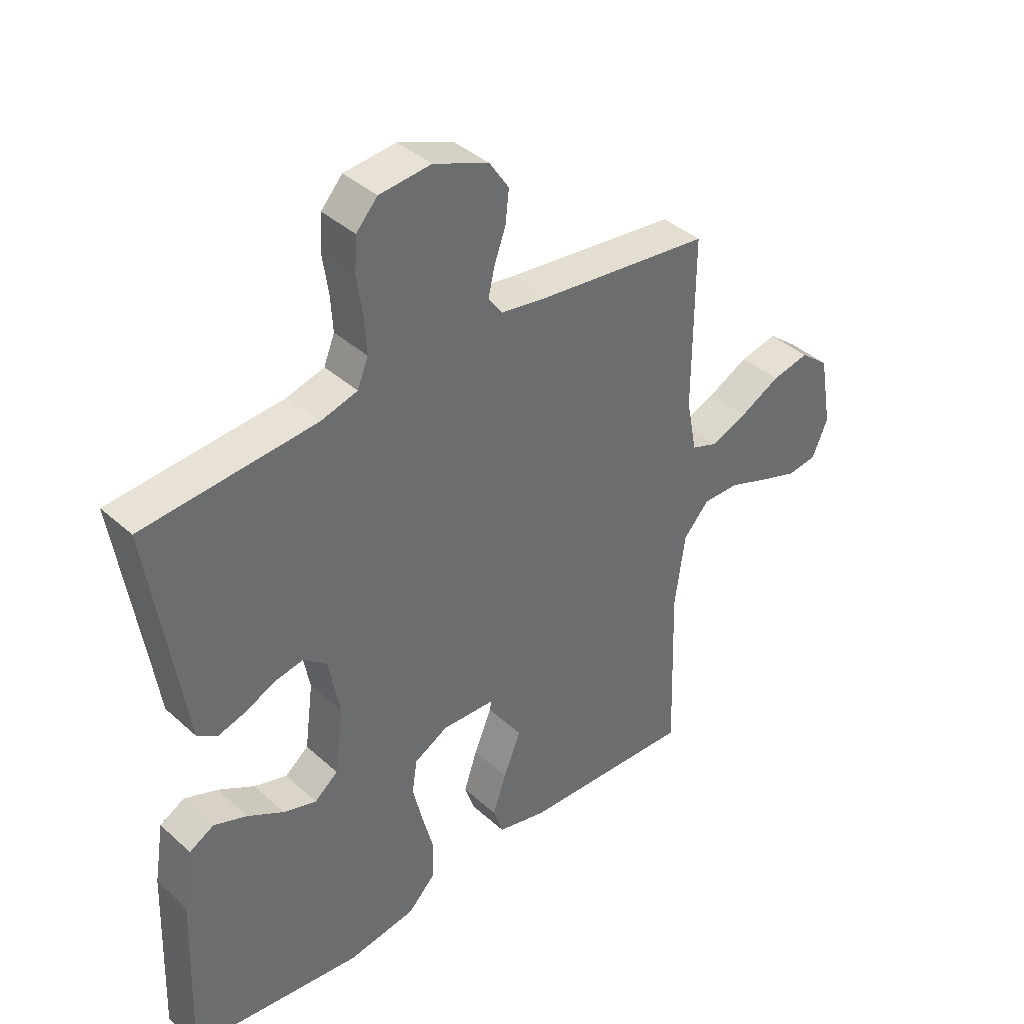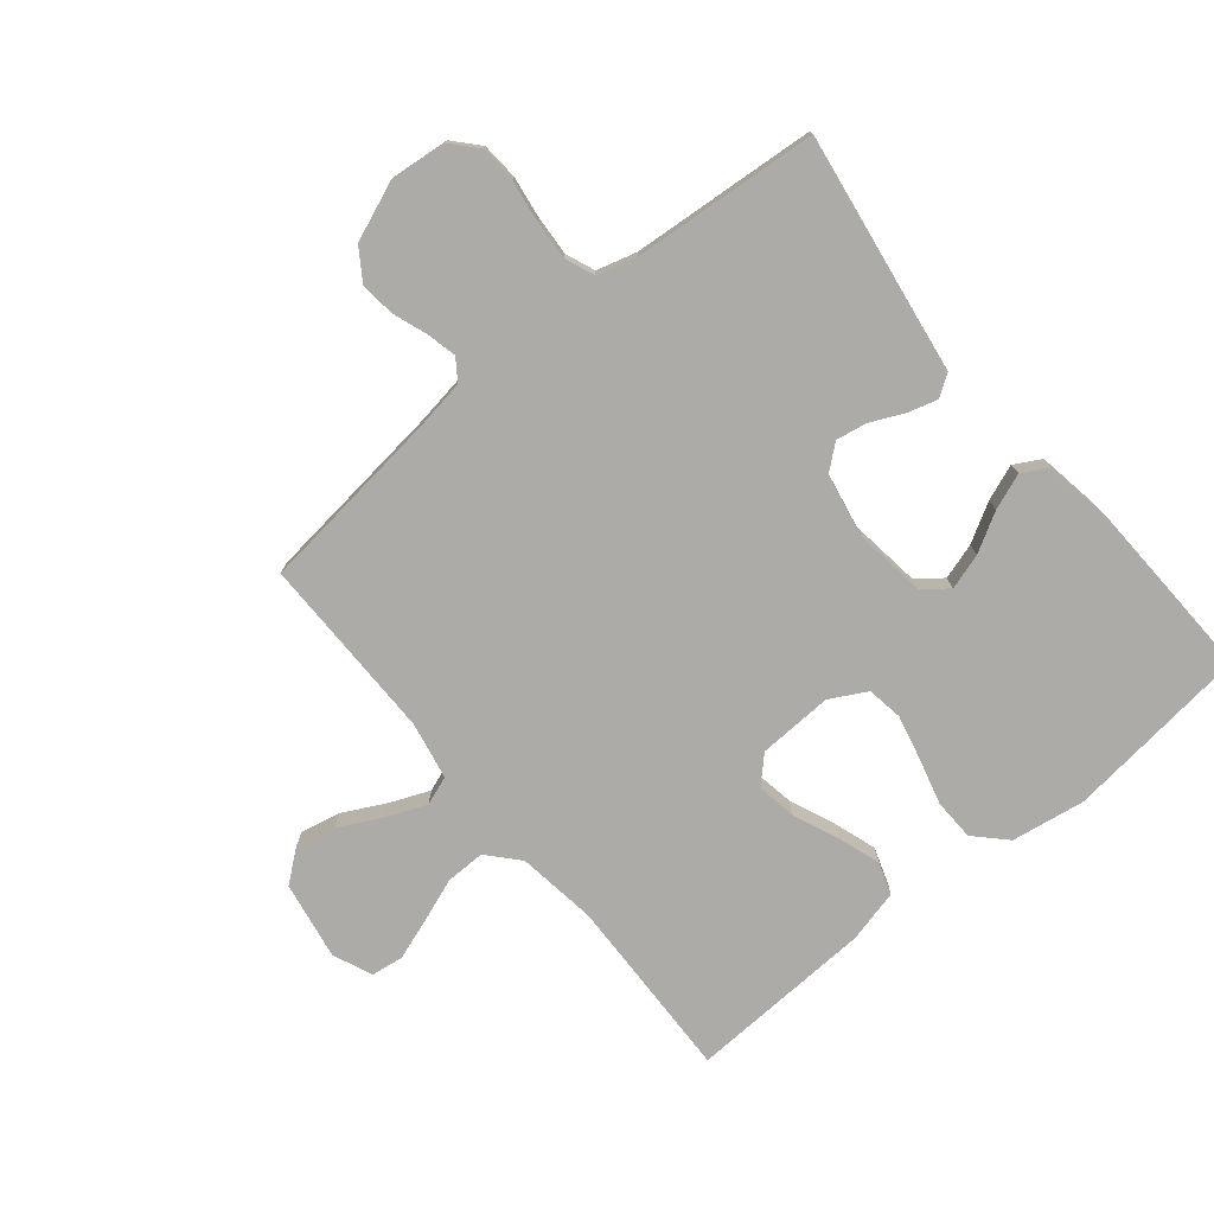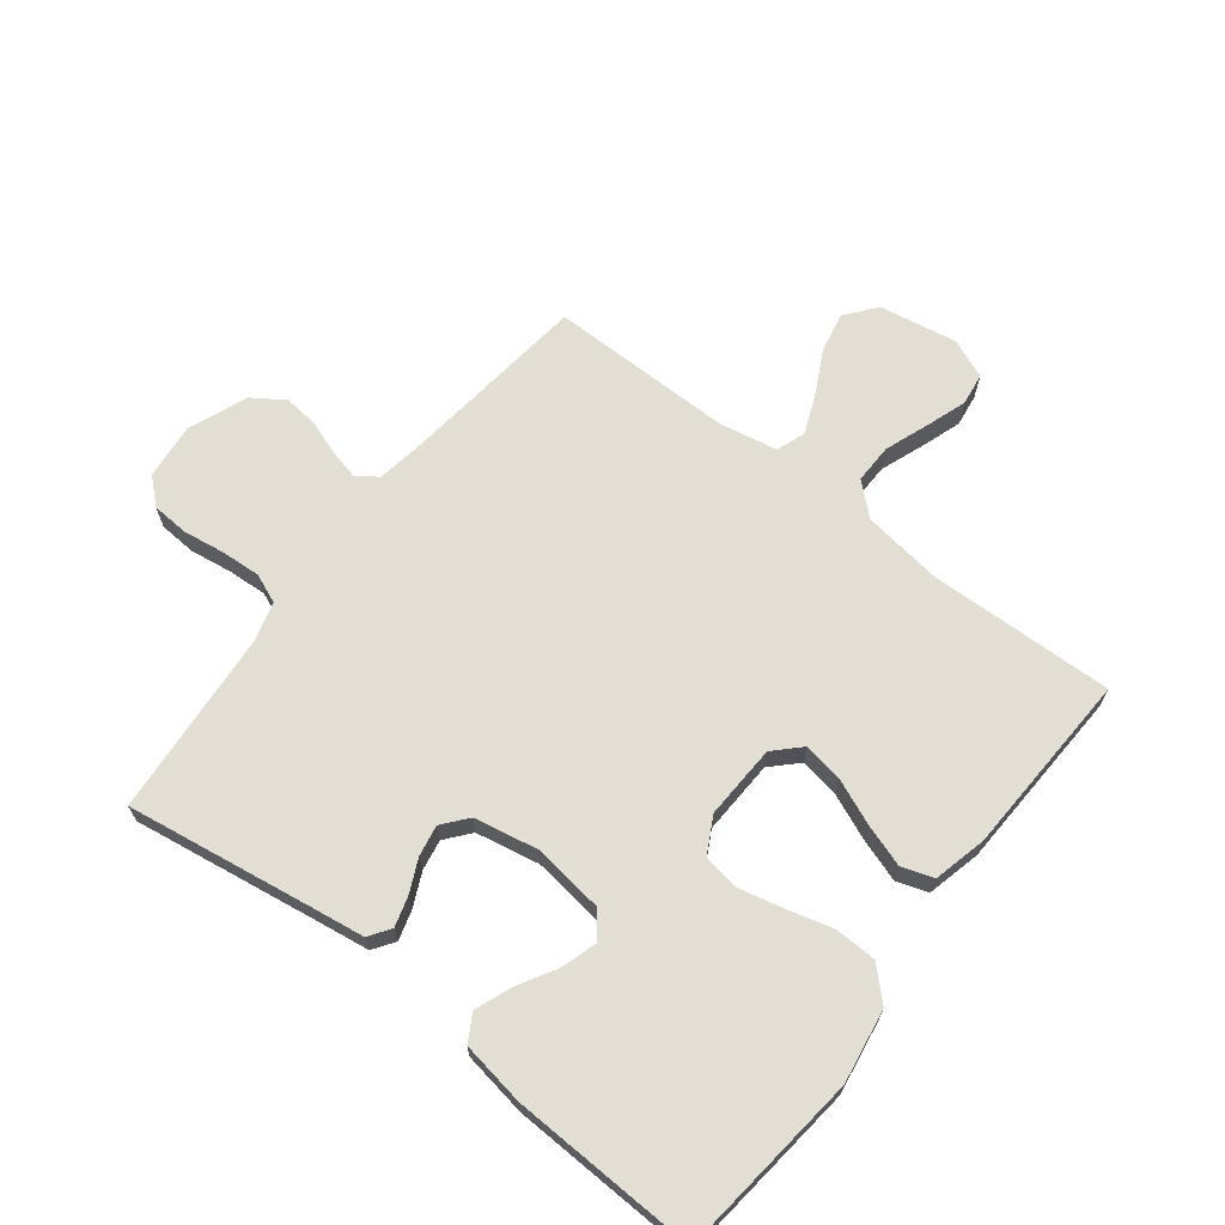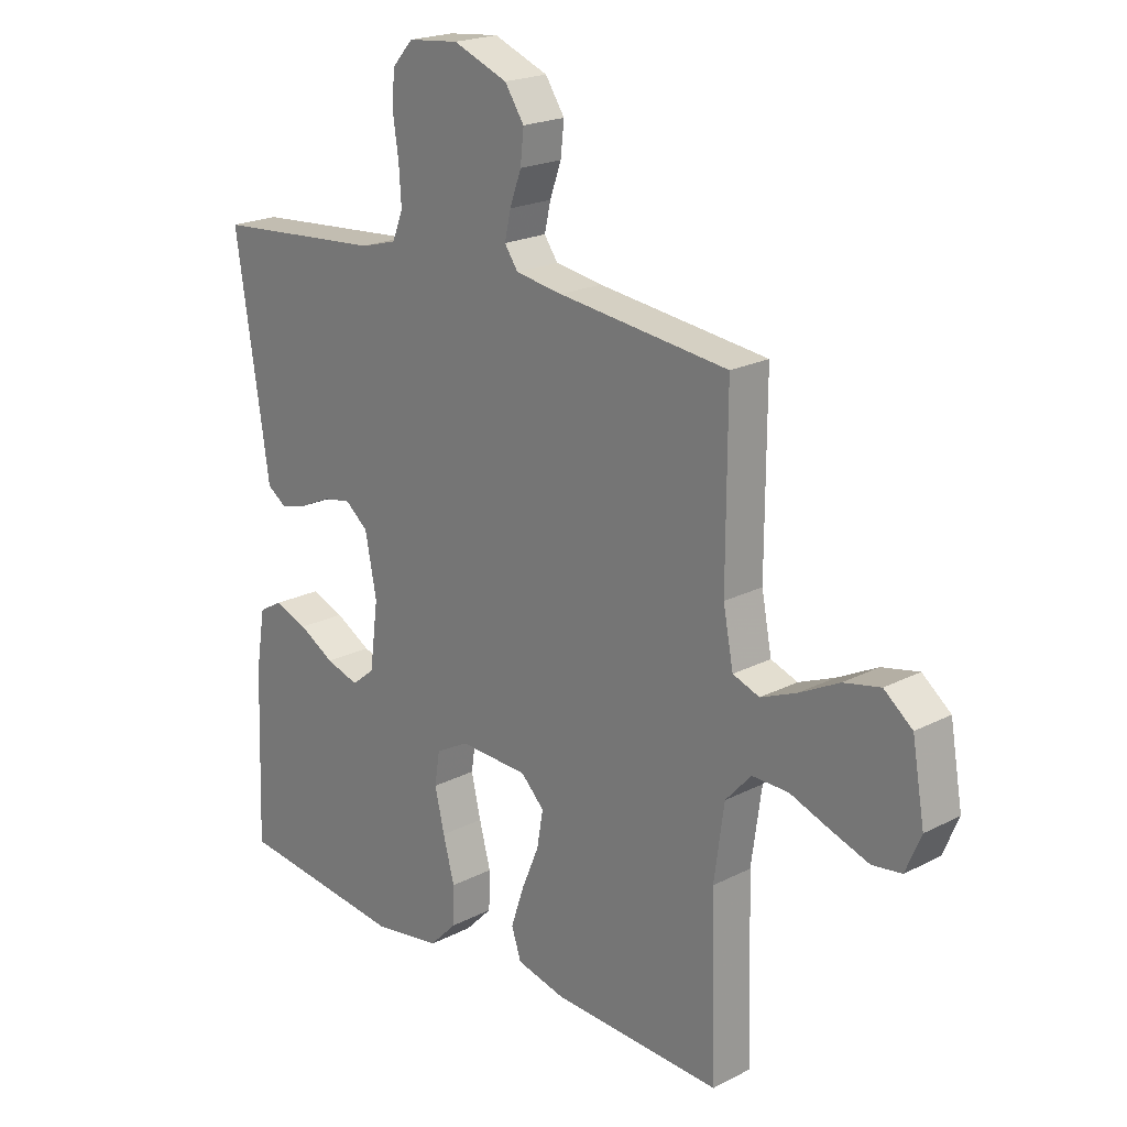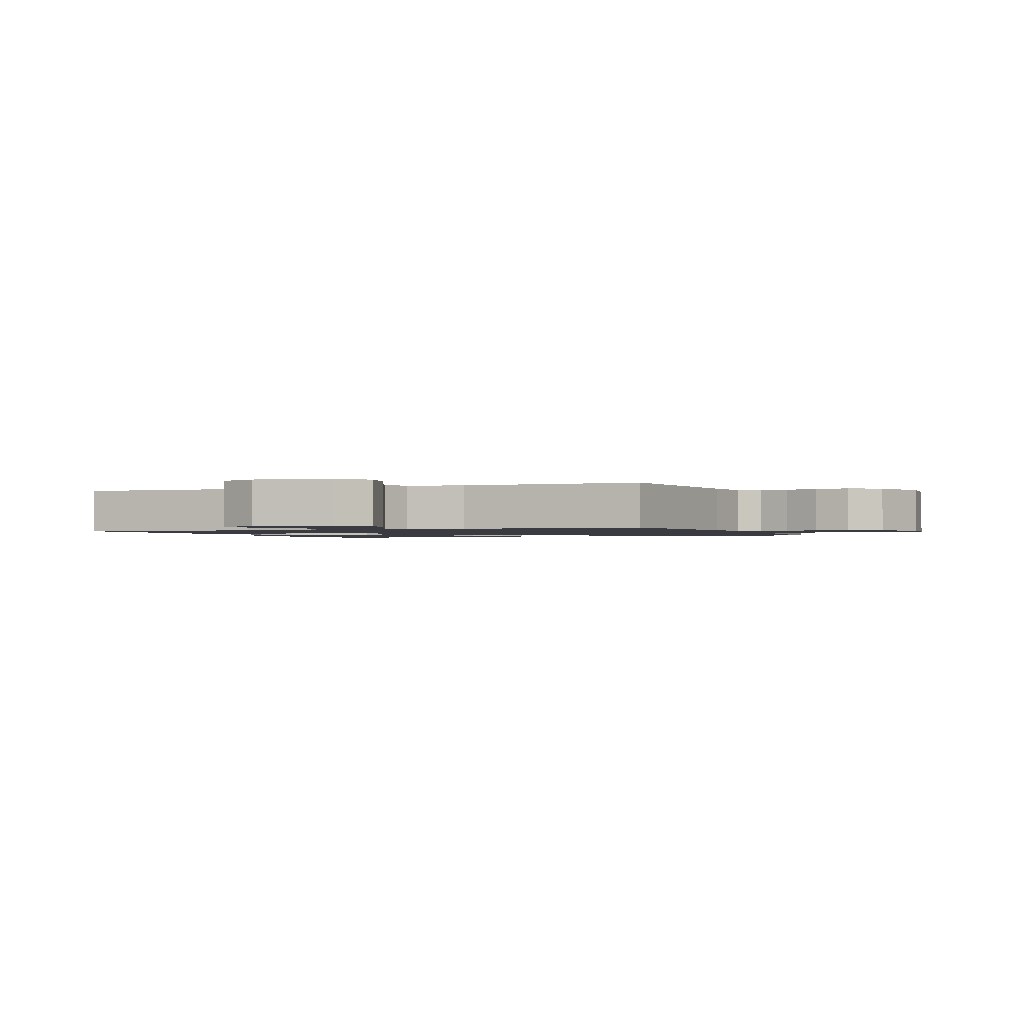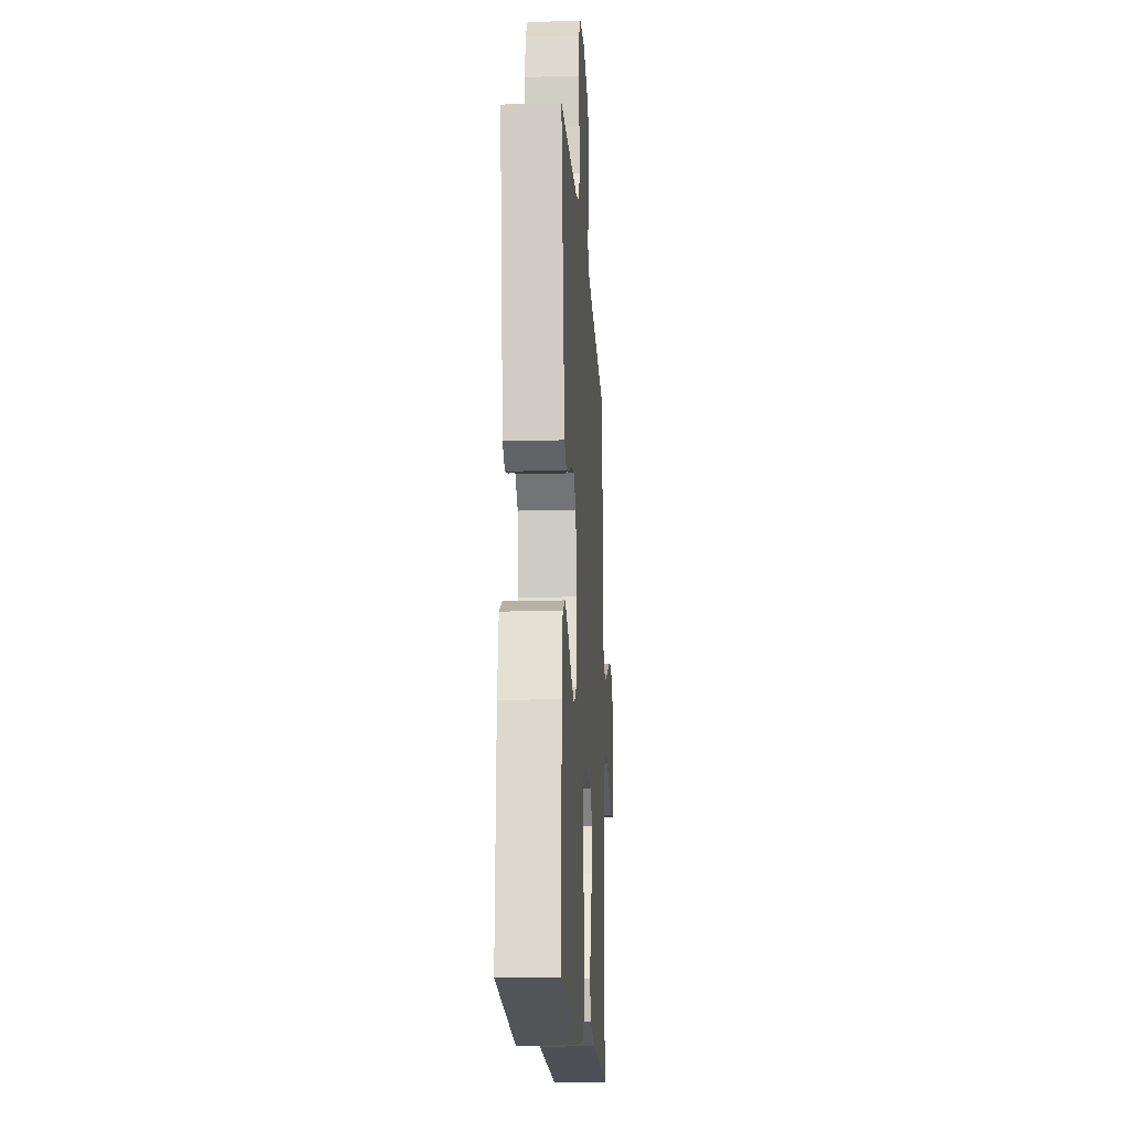
<metadata>
{"format":"obj","ext":"obj","renderer":"f3d","projection":"perspective","resolution":1024,"background":"white","views":[{"elev":39.4,"azim":138.0,"up":"+Z"},{"elev":-76.4,"azim":39.5,"up":"+Y"},{"elev":67.3,"azim":127.8,"up":"+Y"},{"elev":20.8,"azim":-132.8,"up":"+Z"},{"elev":-1.4,"azim":-67.8,"up":"+Y"},{"elev":-16.8,"azim":93.4,"up":"+Z"}]}
</metadata>
<code>
v -0.5 0.07 0.5
v -0.2 0.07 0.535
v -0.117 0.07 0.548
v -0.093 0.07 0.582
v -0.104 0.07 0.63
v -0.124 0.07 0.686
v -0.13 0.07 0.742
v -0.096 0.07 0.793
v 0 0.07 0.831
v 0.09 0.07 0.822
v 0.127 0.07 0.781
v 0.131 0.07 0.721
v 0.121 0.07 0.653
v 0.117 0.07 0.589
v 0.136 0.07 0.542
v 0.2 0.07 0.524
v 0.5 0.07 0.5
v 0.454 0.07 0.2
v 0.441 0.07 0.112
v 0.406 0.07 0.088
v 0.358 0.07 0.102
v 0.304 0.07 0.127
v 0.254 0.07 0.136
v 0.214 0.07 0.103
v 0.194 0.07 0
v 0.209 0.07 -0.115
v 0.25 0.07 -0.148
v 0.308 0.07 -0.13
v 0.371 0.07 -0.094
v 0.429 0.07 -0.072
v 0.472 0.07 -0.096
v 0.489 0.07 -0.2
v 0.5 0.07 -0.5
v 0.2 0.07 -0.534
v 0.081 0.07 -0.515
v 0.033 0.07 -0.466
v 0.031 0.07 -0.399
v 0.051 0.07 -0.324
v 0.068 0.07 -0.252
v 0.059 0.07 -0.194
v 0 0.07 -0.162
v -0.121 0.07 -0.167
v -0.162 0.07 -0.208
v -0.151 0.07 -0.272
v -0.12 0.07 -0.346
v -0.097 0.07 -0.415
v -0.114 0.07 -0.466
v -0.2 0.07 -0.487
v -0.5 0.07 -0.5
v -0.491 0.07 -0.2
v -0.509 0.07 -0.071
v -0.554 0.07 -0.021
v -0.618 0.07 -0.022
v -0.688 0.07 -0.048
v -0.755 0.07 -0.071
v -0.807 0.07 -0.064
v -0.834 0.07 0
v -0.812 0.07 0.126
v -0.762 0.07 0.166
v -0.697 0.07 0.152
v -0.627 0.07 0.116
v -0.564 0.07 0.09
v -0.517 0.07 0.107
v -0.499 0.07 0.2
v -0.5 0 0.5
v -0.2 0 0.535
v -0.117 0 0.548
v -0.093 0 0.582
v -0.104 0 0.63
v -0.124 0 0.686
v -0.13 0 0.742
v -0.096 0 0.793
v 0 0 0.831
v 0.09 0 0.822
v 0.127 0 0.781
v 0.131 0 0.721
v 0.121 0 0.653
v 0.117 0 0.589
v 0.136 0 0.542
v 0.2 0 0.524
v 0.5 0 0.5
v 0.454 0 0.2
v 0.441 0 0.112
v 0.406 0 0.088
v 0.358 0 0.102
v 0.304 0 0.127
v 0.254 0 0.136
v 0.214 0 0.103
v 0.194 0 0
v 0.209 0 -0.115
v 0.25 0 -0.148
v 0.308 0 -0.13
v 0.371 0 -0.094
v 0.429 0 -0.072
v 0.472 0 -0.096
v 0.489 0 -0.2
v 0.5 0 -0.5
v 0.2 0 -0.534
v 0.081 0 -0.515
v 0.033 0 -0.466
v 0.031 0 -0.399
v 0.051 0 -0.324
v 0.068 0 -0.252
v 0.059 0 -0.194
v 0 0 -0.162
v -0.121 0 -0.167
v -0.162 0 -0.208
v -0.151 0 -0.272
v -0.12 0 -0.346
v -0.097 0 -0.415
v -0.114 0 -0.466
v -0.2 0 -0.487
v -0.5 0 -0.5
v -0.491 0 -0.2
v -0.509 0 -0.071
v -0.554 0 -0.021
v -0.618 0 -0.022
v -0.688 0 -0.048
v -0.755 0 -0.071
v -0.807 0 -0.064
v -0.834 0 0
v -0.812 0 0.126
v -0.762 0 0.166
v -0.697 0 0.152
v -0.627 0 0.116
v -0.564 0 0.09
v -0.517 0 0.107
v -0.499 0 0.2
f 59 60 61
f 58 59 61
f 57 58 61
f 56 57 61
f 55 56 61
f 54 55 61
f 53 54 61
f 52 53 61 62
f 51 52 62 63
f 48 49 50
f 47 48 50
f 46 47 50
f 45 46 50
f 44 45 50
f 51 63 64
f 50 51 64
f 44 50 64
f 43 44 64
f 36 37 38
f 35 36 38
f 34 35 38
f 33 34 38
f 32 33 38
f 31 32 38
f 30 31 38
f 29 30 38
f 28 29 38
f 27 28 38 39
f 26 27 39 40
f 20 21 22
f 19 20 22
f 18 19 22
f 18 22 23
f 17 18 23
f 16 17 23
f 15 16 23 24
f 11 12 13
f 10 11 13
f 9 10 13
f 8 9 13
f 7 8 13
f 6 7 13
f 5 6 13
f 4 5 13 14
f 15 24 25
f 14 15 25
f 4 14 25
f 3 4 25
f 64 1 2
f 43 64 2
f 42 43 2
f 3 25 26
f 2 3 26
f 42 2 26
f 41 42 26
f 26 40 41
f 125 124 123
f 125 123 122
f 125 122 121
f 125 121 120
f 125 120 119
f 125 119 118
f 125 118 117
f 126 125 117 116
f 127 126 116 115
f 114 113 112
f 114 112 111
f 114 111 110
f 114 110 109
f 114 109 108
f 128 127 115
f 128 115 114
f 128 114 108
f 128 108 107
f 102 101 100
f 102 100 99
f 102 99 98
f 102 98 97
f 102 97 96
f 102 96 95
f 102 95 94
f 102 94 93
f 102 93 92
f 103 102 92 91
f 104 103 91 90
f 86 85 84
f 86 84 83
f 86 83 82
f 87 86 82
f 87 82 81
f 87 81 80
f 88 87 80 79
f 77 76 75
f 77 75 74
f 77 74 73
f 77 73 72
f 77 72 71
f 77 71 70
f 77 70 69
f 78 77 69 68
f 89 88 79
f 89 79 78
f 89 78 68
f 89 68 67
f 66 65 128
f 66 128 107
f 66 107 106
f 90 89 67
f 90 67 66
f 90 66 106
f 90 106 105
f 105 104 90
f 1 65 66 2
f 2 66 67 3
f 3 67 68 4
f 4 68 69 5
f 5 69 70 6
f 6 70 71 7
f 7 71 72 8
f 8 72 73 9
f 9 73 74 10
f 10 74 75 11
f 11 75 76 12
f 12 76 77 13
f 13 77 78 14
f 14 78 79 15
f 15 79 80 16
f 16 80 81 17
f 17 81 82 18
f 18 82 83 19
f 19 83 84 20
f 20 84 85 21
f 21 85 86 22
f 22 86 87 23
f 23 87 88 24
f 24 88 89 25
f 25 89 90 26
f 26 90 91 27
f 27 91 92 28
f 28 92 93 29
f 29 93 94 30
f 30 94 95 31
f 31 95 96 32
f 32 96 97 33
f 33 97 98 34
f 34 98 99 35
f 35 99 100 36
f 36 100 101 37
f 37 101 102 38
f 38 102 103 39
f 39 103 104 40
f 40 104 105 41
f 41 105 106 42
f 42 106 107 43
f 43 107 108 44
f 44 108 109 45
f 45 109 110 46
f 46 110 111 47
f 47 111 112 48
f 48 112 113 49
f 49 113 114 50
f 50 114 115 51
f 51 115 116 52
f 52 116 117 53
f 53 117 118 54
f 54 118 119 55
f 55 119 120 56
f 56 120 121 57
f 57 121 122 58
f 58 122 123 59
f 59 123 124 60
f 60 124 125 61
f 61 125 126 62
f 62 126 127 63
f 63 127 128 64
f 64 128 65 1

</code>
